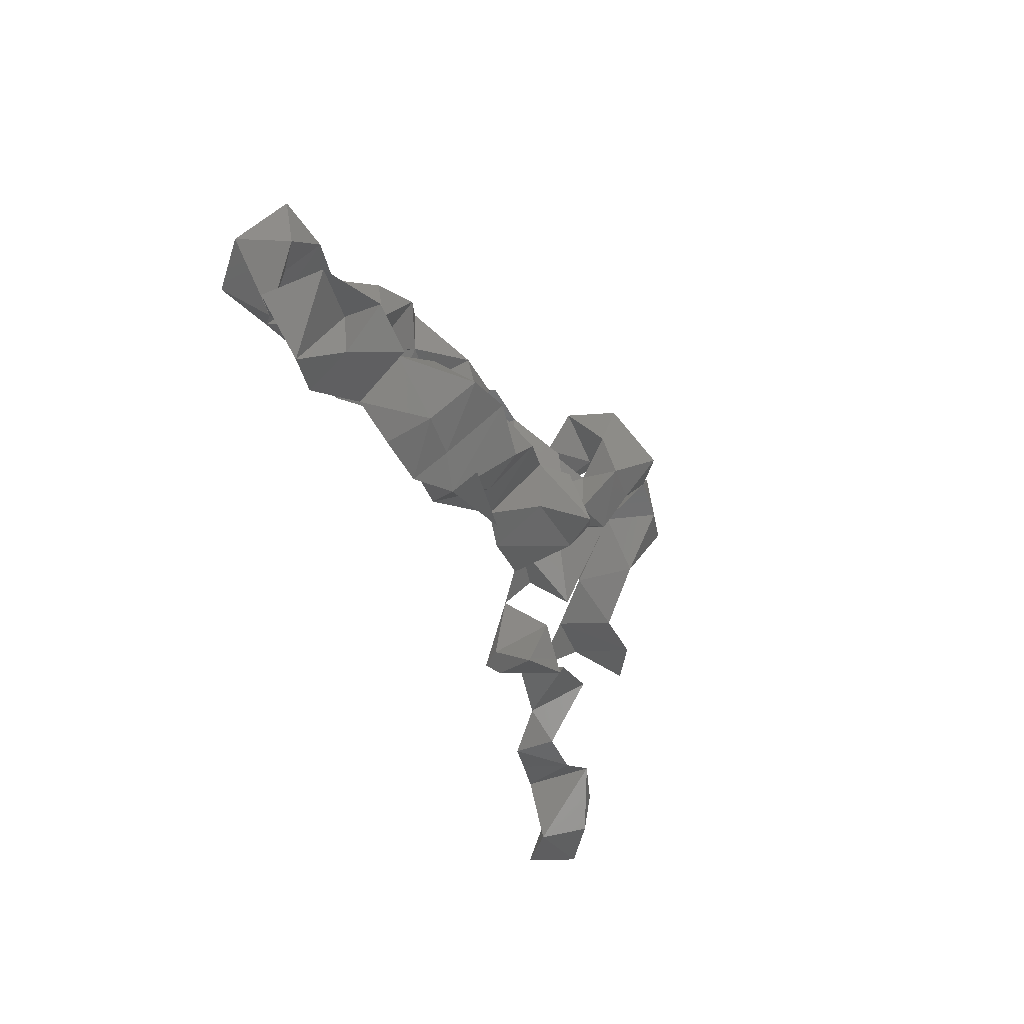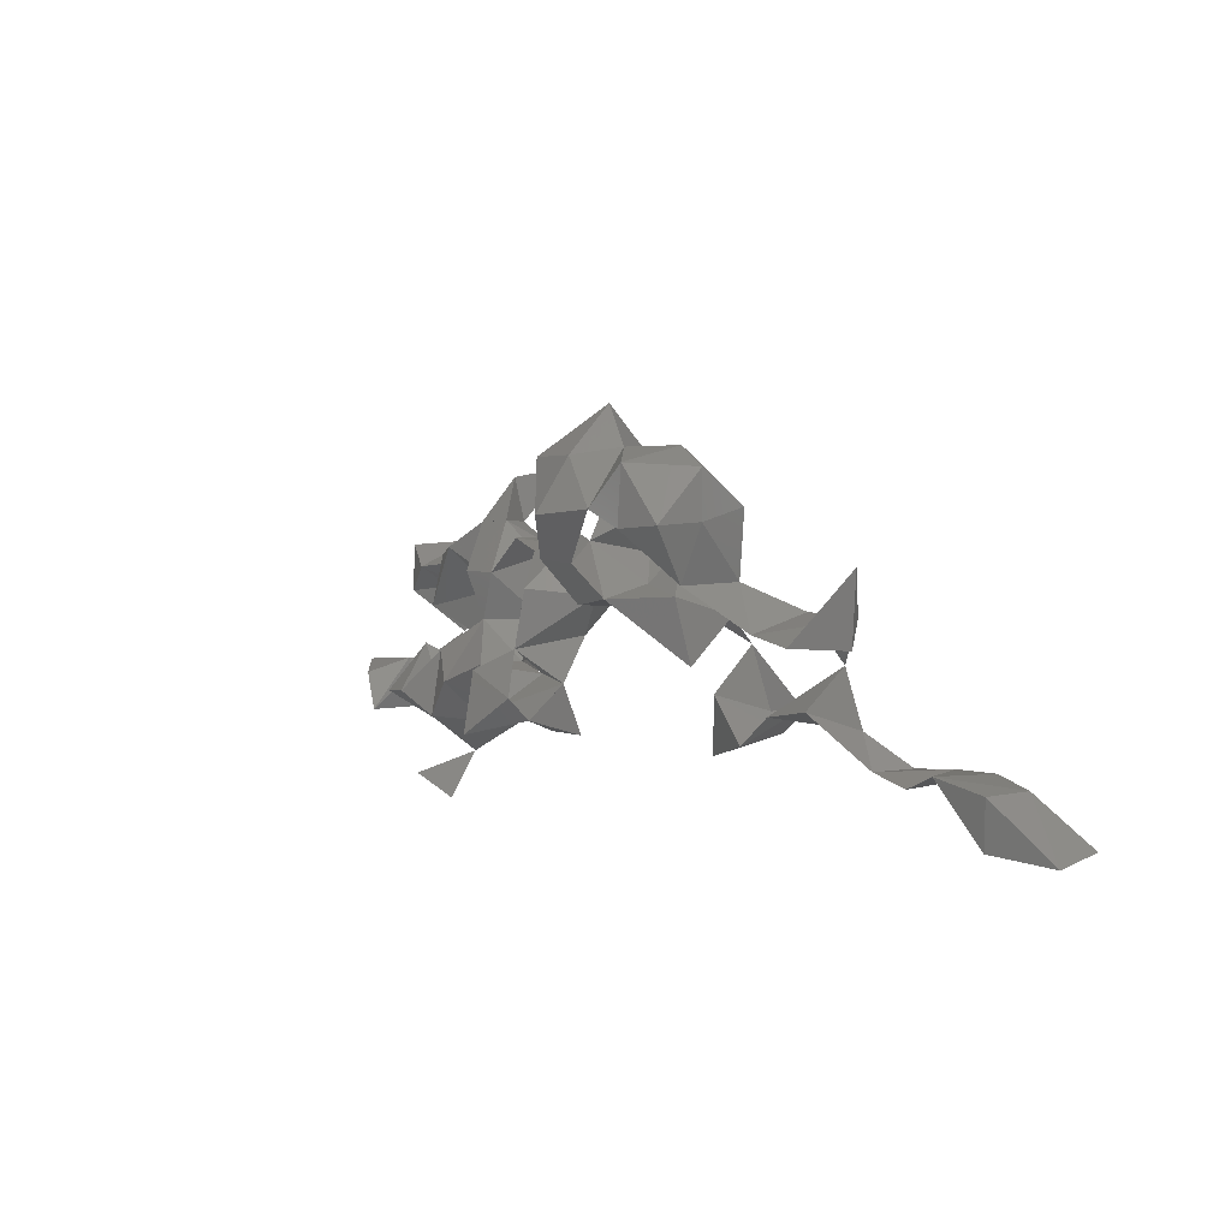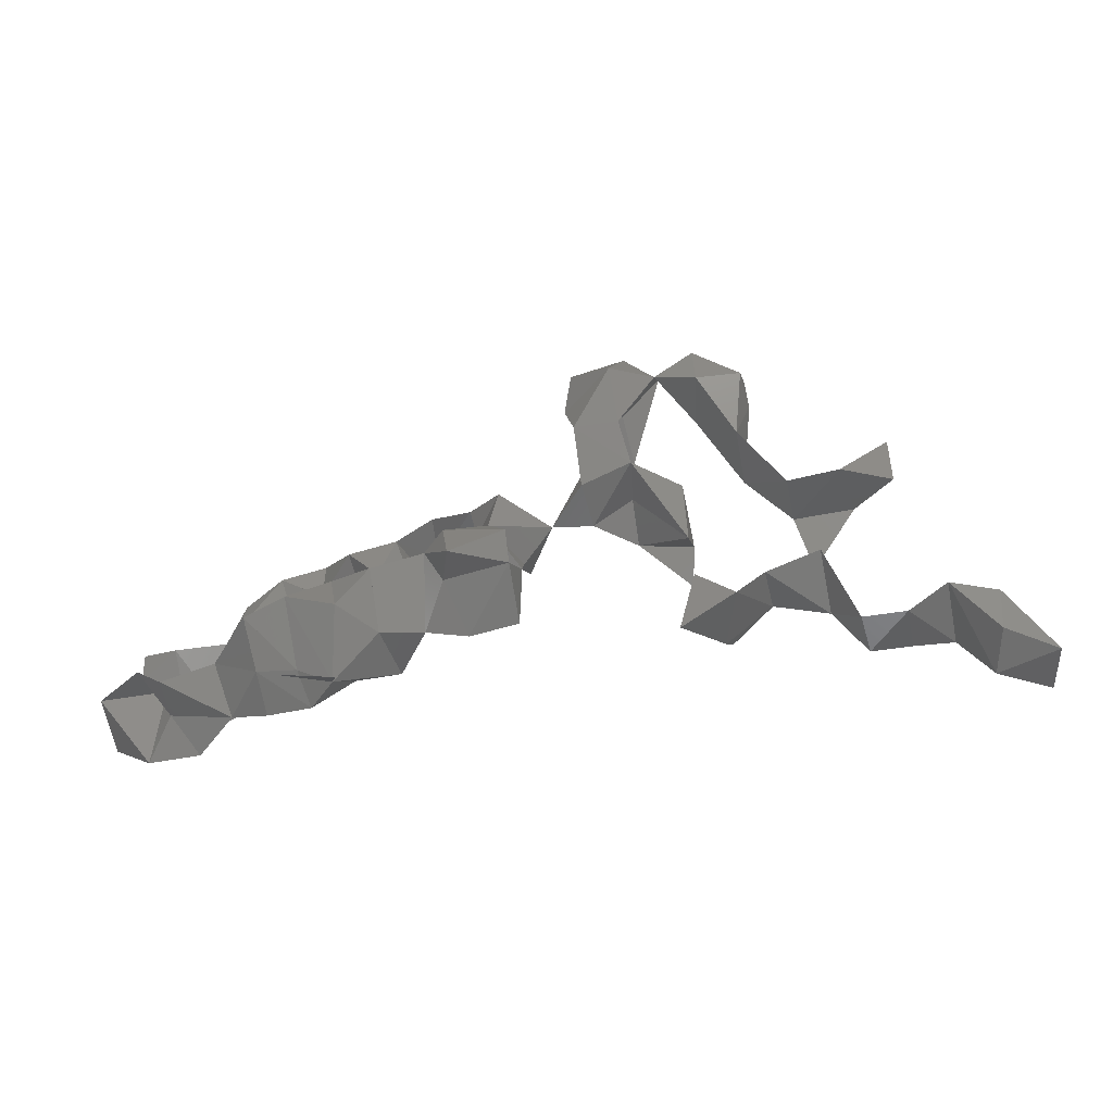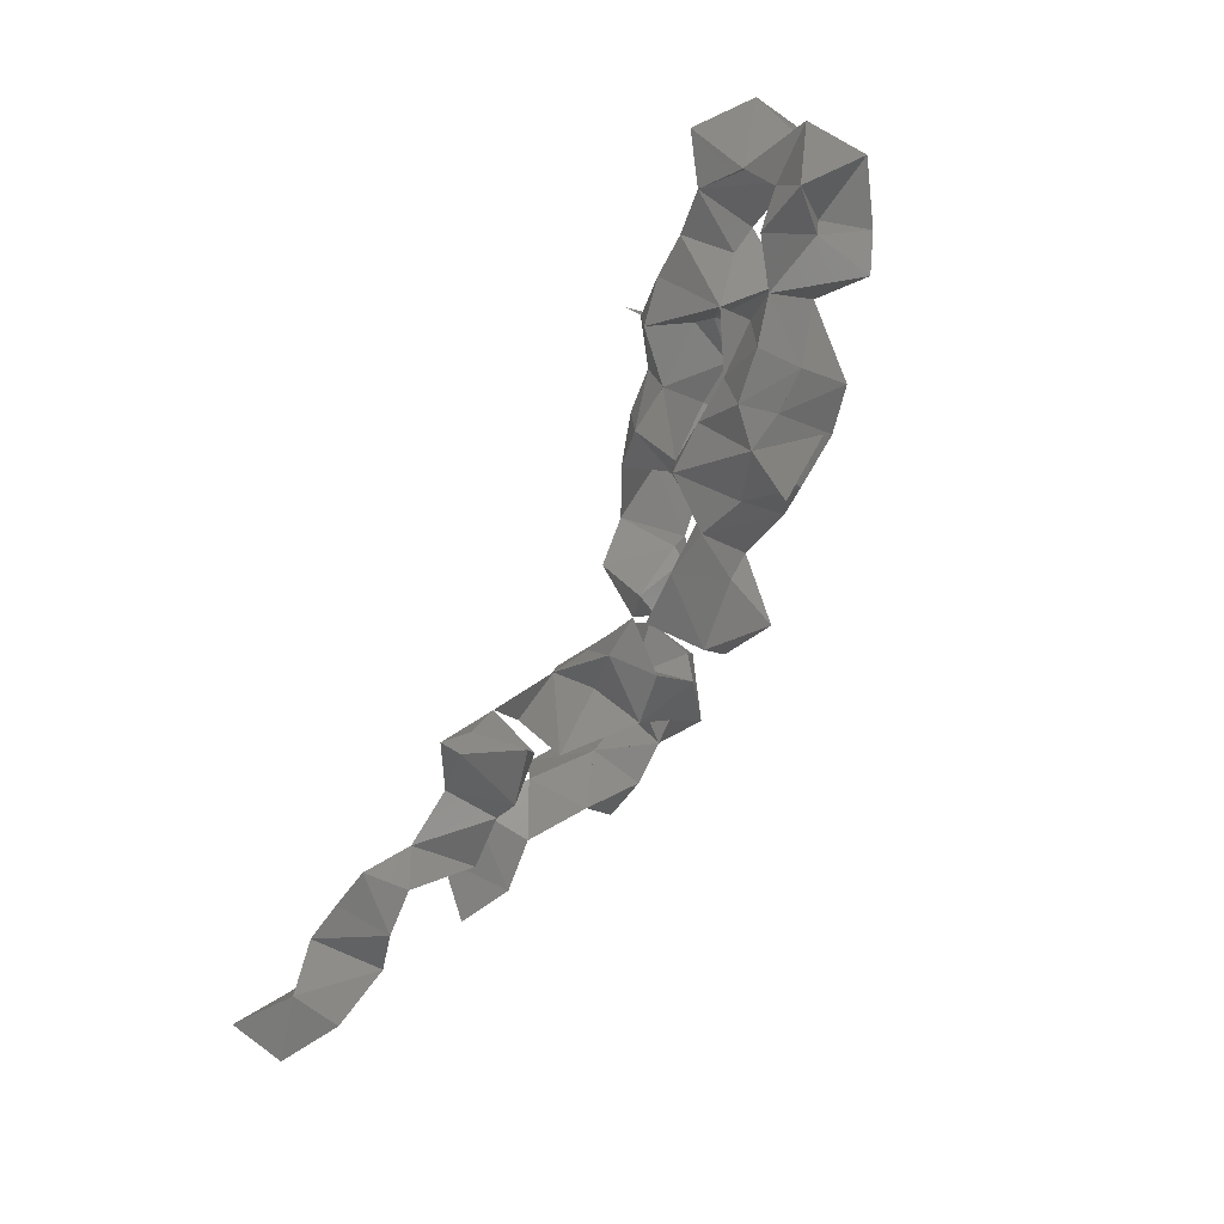
<metadata>
{"format":"stl","ext":"stl","renderer":"f3d","projection":"perspective","resolution":1024,"background":"white","views":[{"elev":-41.4,"azim":109.9,"up":"+Y"},{"elev":7.8,"azim":-125.4,"up":"+Y"},{"elev":-51.6,"azim":-167.9,"up":"+Y"},{"elev":-74.3,"azim":62.4,"up":"+Y"}]}
</metadata>
<code>
# stl→obj: 159 verts, 825 faces
v 0.9401 -1.387 -2.078
v 0.07892 -0.7245 -1.811
v 1.123 -0.4286 -1.786
v 0.09188 -1.11 -1.437
v 1.212 -1.082 -1.284
v 1.532 -0.4357 -1.391
v 0.463 -0.05427 -1.445
v -1.838 1.508 -1.965
v -1.092 1.505 -1.997
v -1.814 2.228 -2.561
v -0.903 2.228 -1.819
v -1.946 0.9687 -1.472
v -1.079 0.7806 -1.321
v -1.322 1.75 -1.284
v -2.512 2.342 -2.145
v -3.95 2.216 -2.011
v -3.211 2.121 -2.139
v -3.173 3.024 -2.051
v -3.736 1.341 -1.45
v -3.992 2.228 -1.284
v -3.053 2.147 -1.231
v -3.965 2.98 -1.261
v -3.211 3.226 -1.046
v -2.512 3.183 -1.526
v -2.002 3.065 -2.114
v -1.814 2.596 -1.284
v -1.058 2.981 -2.026
v -0.9217 3.073 -1.155
v -1.871 3.766 -1.323
v 2.891 -2.843 -1.123
v 3.908 -2.594 -1.17
v 3.186 -2.176 -0.4732
v 0.1389 -1.452 -0.4403
v 0.9796 -1.52 -0.4026
v 0.01467 -0.5847 -0.8519
v 0.9796 -0.5818 -0.5946
v 1.678 -1.405 -0.534
v 1.678 -0.4762 -0.5254
v 2.935 -1.452 -1.458
v 3.773 -1.143 -1.535
v 3.177 -0.4221 -1.129
v 3.075 -0.785 -0.5927
v 3.773 -1.881 -0.5927
v 2.376 -0.8046 -1.554
v 2.376 -1.528 -0.7926
v 2.966 -0.5847 -0.5927
v 4.514 -1.261 -1.349
v 4.471 -1.761 -0.5927
v 4.492 -0.5114 -0.6306
v 5.332 -1.113 -0.3728
v 2.54 0.1186 -0.6977
v 0.3305 0.886 -1.348
v 0.09286 0.1186 -0.3877
v -0.4172 0.7861 -0.5491
v 0.8751 0.8218 -0.5927
v -1.814 1.123 -0.5927
v -1.116 0.7113 -0.4914
v -1.415 1.525 -0.2609
v -2.693 -0.01388 -0.4695
v -2.697 1.033 -0.7684
v 0.254 1.578 -0.5581
v 0.9796 1.365 -0.735
v -3.708 1.32 -0.4
v -3.801 2.379 -0.397
v -4.425 0.6847 -0.7685
v -1.872 2.216 -0.5513
v -0.9509 2.324 -0.7172
v -1.803 2.96 -0.55
v 2.276 -1.407 0.2494
v 3.075 -1.368 0.2723
v 3.675 -2.174 0.002351
v 3.773 -1.112 0.2208
v 6.029 -1.865 -0.7955
v 5.17 -1.744 0.306
v 6.169 -1.69 0.09813
v 6.566 -1.296 -0.6088
v 6.322 -1.064 0.09813
v 2.305 -0.5847 0.1973
v 4.471 -2.042 0.1291
v 4.663 -1.076 0.2696
v 7.418 -1.207 -0.04822
v 2.005 0.1186 0.09813
v -2.699 0.6766 0.28
v -1.778 0.7822 0.1367
v 0.1326 0.6751 0.2682
v 2.263 0.9027 -0.7233
v 3.109 0.8497 -0.662
v 2.077 1.132 0.09813
v 3.075 0.6271 0.09813
v -6.147 0.6513 -0.4568
v -5.306 0.6148 -0.8732
v -6.174 1.757 -0.4259
v -5.449 0.9555 0.2603
v -4.418 0.9264 0.2406
v -1.916 1.685 0.0229
v 0.7856 1.339 0.2908
v 2.985 1.647 0.03196
v 1.689 1.502 -0.6179
v 1.771 1.448 0.1951
v 3.773 0.7267 0.04376
v 3.792 1.554 0.07053
v 5.856 -1.962 0.8278
v 6.666 -2.135 0.6677
v 6.465 -1.195 0.8669
v -3.35 -1.112 -0.08185
v -2.371 -1.445 0.1894
v -2.697 -0.4501 -0.05095
v -3.013 -1.089 1.001
v -2.726 -0.7982 0.9882
v -3.842 -0.6209 0.00734
v -3.853 -0.4727 0.886
v 4.582 -0.6249 0.6923
v 7.437 -1.416 0.9396
v -4.783 -0.4017 -0.09055
v -4.78 -0.7816 0.9789
v -4.638 0.1552 0.7514
v -5.253 -1.259 0.7366
v -2.582 0.2092 0.7452
v 2.315 0.04132 0.8639
v 3.08 0.09547 0.7993
v 1.611 0.74 0.7188
v 2.376 1.021 0.9561
v 3.075 1.118 1.024
v 5.257 -0.009142 -0.03735
v 4.471 1.088 -0.1773
v 5.178 0.8732 0.1275
v 4.305 0.3105 0.5877
v 5.28 0.2344 0.789
v 5.702 0.6603 0.684
v 4.089 0.5411 0.789
v 3.711 1.525 0.8573
v 3.823 2.276 0.7461
v -7.397 -1.996 0.7843
v -7.496 -1.199 0.6889
v -6.703 -1.042 0.4875
v -8.258 -2.116 1.31
v -7.202 -2.133 1.609
v -7.472 -1.231 1.532
v -6.703 -1.15 1.699
v -6.004 -1.364 0.6747
v -6.004 -1.191 1.597
v -5.305 -1.287 1.481
v -3.098 -0.7681 1.321
v 6.445 -0.7059 1.336
v 3.747 0.0677 1.465
v 4.471 0.2072 1.621
v 5.17 0.002514 1.627
v 3.762 0.857 1.518
v 5.868 -0.1831 1.722
v 5.786 0.9095 1.555
v 7.16 0.01078 0.692
v 6.567 0.5143 0.5155
v 7.274 0.8311 0.7921
v 6.567 0.1186 1.096
v 7.375 0.1772 1.57
v 6.621 0.9196 1.559
v 3.581 2.425 1.679
v -8.088 -2.034 2.204
v 6.563 0.1014 2.202
f 1 2 3
f 1 2 4
f 1 2 5
f 1 3 4
f 1 3 5
f 1 3 6
f 1 4 5
f 1 5 6
f 2 3 4
f 2 3 5
f 2 3 7
f 2 4 5
f 3 4 5
f 3 5 6
f 8 9 10
f 8 9 11
f 8 9 12
f 8 9 13
f 8 9 14
f 8 15 10
f 8 10 11
f 8 10 14
f 8 11 14
f 8 12 13
f 8 12 14
f 8 13 14
f 9 10 11
f 9 10 14
f 9 11 14
f 9 12 13
f 9 12 14
f 9 13 14
f 16 17 18
f 16 17 19
f 16 17 20
f 16 17 21
f 16 17 22
f 16 17 23
f 16 18 20
f 16 18 21
f 16 18 22
f 16 18 23
f 16 19 20
f 16 19 21
f 16 20 21
f 16 20 22
f 16 20 23
f 16 21 22
f 16 21 23
f 16 22 23
f 17 15 18
f 17 15 21
f 17 15 23
f 17 15 24
f 17 18 20
f 17 18 21
f 17 18 22
f 17 18 23
f 17 18 24
f 17 19 20
f 17 19 21
f 17 20 21
f 17 20 22
f 17 20 23
f 17 21 22
f 17 21 23
f 17 21 24
f 17 22 23
f 17 23 24
f 15 10 25
f 15 10 24
f 15 10 26
f 15 18 21
f 15 18 23
f 15 18 24
f 15 25 24
f 15 25 26
f 15 21 23
f 15 21 24
f 15 23 24
f 15 24 26
f 10 11 25
f 10 11 27
f 10 11 14
f 10 11 26
f 10 11 28
f 10 25 27
f 10 25 24
f 10 25 26
f 10 25 28
f 10 27 26
f 10 27 28
f 10 24 26
f 10 26 28
f 11 25 27
f 11 25 26
f 11 25 28
f 11 27 26
f 11 27 28
f 11 26 28
f 18 20 21
f 18 20 22
f 18 20 23
f 18 21 22
f 18 21 23
f 18 21 24
f 18 22 23
f 18 23 24
f 25 27 26
f 25 27 28
f 25 27 29
f 25 24 26
f 25 24 29
f 25 26 28
f 25 26 29
f 25 28 29
f 27 26 28
f 27 26 29
f 27 28 29
f 30 31 32
f 4 5 33
f 4 5 34
f 4 5 35
f 4 5 36
f 4 33 34
f 4 33 35
f 4 33 36
f 4 34 35
f 4 34 36
f 4 35 36
f 5 6 34
f 5 6 37
f 5 6 36
f 5 6 38
f 5 33 34
f 5 33 35
f 5 33 36
f 5 34 37
f 5 34 35
f 5 34 36
f 5 34 38
f 5 37 36
f 5 37 38
f 5 35 36
f 5 36 38
f 39 40 41
f 39 40 32
f 39 40 42
f 39 40 43
f 39 44 41
f 39 44 45
f 39 44 42
f 39 44 46
f 39 41 45
f 39 41 42
f 39 41 43
f 39 41 46
f 39 32 45
f 39 32 42
f 39 32 43
f 39 45 42
f 39 45 46
f 39 42 43
f 39 42 46
f 40 47 43
f 40 47 48
f 40 47 49
f 40 41 42
f 40 41 43
f 40 32 42
f 40 32 43
f 40 42 43
f 40 43 48
f 40 43 49
f 40 48 49
f 47 43 48
f 47 43 49
f 47 48 50
f 47 48 49
f 47 50 49
f 6 44 37
f 6 44 45
f 6 44 38
f 6 44 46
f 6 44 51
f 6 34 37
f 6 34 36
f 6 34 38
f 6 37 45
f 6 37 36
f 6 37 38
f 6 37 46
f 6 45 38
f 6 45 46
f 6 36 38
f 6 38 46
f 6 38 51
f 6 46 51
f 44 41 45
f 44 41 42
f 44 41 46
f 44 41 51
f 44 37 45
f 44 37 38
f 44 37 46
f 44 45 42
f 44 45 38
f 44 45 46
f 44 42 46
f 44 38 46
f 44 38 51
f 44 46 51
f 41 45 42
f 41 45 46
f 41 42 43
f 41 42 46
f 41 46 51
f 7 52 53
f 7 52 54
f 7 52 55
f 7 35 36
f 7 35 53
f 7 36 53
f 7 53 54
f 7 53 55
f 7 54 55
f 12 13 14
f 12 13 56
f 12 13 57
f 12 13 58
f 12 14 56
f 12 14 57
f 12 14 58
f 12 59 60
f 12 59 56
f 12 60 56
f 12 56 57
f 12 56 58
f 12 57 58
f 13 14 56
f 13 14 57
f 13 14 54
f 13 14 58
f 13 56 57
f 13 56 58
f 13 57 54
f 13 57 58
f 13 54 58
f 52 53 54
f 52 53 55
f 52 54 55
f 52 54 61
f 52 55 61
f 52 55 62
f 52 61 62
f 19 20 21
f 19 20 63
f 19 20 64
f 19 21 63
f 19 21 64
f 19 65 63
f 19 63 64
f 14 56 57
f 14 56 58
f 14 57 54
f 14 57 58
f 14 54 58
f 14 58 66
f 14 58 67
f 14 66 67
f 20 21 22
f 20 21 23
f 20 21 63
f 20 21 64
f 20 22 23
f 20 22 64
f 20 23 64
f 20 63 64
f 21 22 23
f 21 22 64
f 21 23 24
f 21 23 64
f 21 63 64
f 22 23 64
f 24 26 29
f 24 26 66
f 24 26 68
f 24 29 68
f 24 66 68
f 26 28 29
f 26 28 66
f 26 28 67
f 26 28 68
f 26 29 68
f 26 66 67
f 26 66 68
f 26 67 68
f 28 29 68
f 28 66 67
f 28 66 68
f 28 67 68
f 32 45 42
f 32 45 69
f 32 45 70
f 32 42 43
f 32 42 71
f 32 42 69
f 32 42 70
f 32 42 72
f 32 43 71
f 32 43 70
f 32 43 72
f 32 71 70
f 32 71 72
f 32 69 70
f 32 70 72
f 73 50 74
f 73 50 75
f 73 76 75
f 73 76 77
f 73 74 75
f 73 75 77
f 33 34 35
f 33 34 36
f 33 35 36
f 34 37 36
f 34 37 38
f 34 35 36
f 34 36 38
f 37 45 38
f 37 45 46
f 37 45 69
f 37 45 78
f 37 36 38
f 37 38 46
f 37 38 69
f 37 38 78
f 37 46 69
f 37 46 78
f 37 69 78
f 45 42 46
f 45 42 69
f 45 42 70
f 45 42 78
f 45 38 46
f 45 38 69
f 45 38 78
f 45 46 69
f 45 46 70
f 45 46 78
f 45 69 70
f 45 69 78
f 45 70 78
f 42 43 71
f 42 43 70
f 42 43 72
f 42 46 69
f 42 46 70
f 42 46 78
f 42 71 70
f 42 71 72
f 42 69 70
f 42 69 78
f 42 70 72
f 42 70 78
f 43 48 49
f 43 48 71
f 43 48 79
f 43 48 72
f 43 48 80
f 43 49 72
f 43 49 80
f 43 71 79
f 43 71 70
f 43 71 72
f 43 71 80
f 43 79 72
f 43 79 80
f 43 70 72
f 43 72 80
f 48 50 49
f 48 50 79
f 48 50 74
f 48 50 80
f 48 49 72
f 48 49 80
f 48 71 79
f 48 71 72
f 48 71 80
f 48 79 74
f 48 79 72
f 48 79 80
f 48 74 80
f 48 72 80
f 50 49 80
f 50 79 74
f 50 79 80
f 50 74 75
f 50 74 80
f 76 75 77
f 76 77 81
f 35 36 53
f 38 46 51
f 38 46 69
f 38 46 78
f 38 46 82
f 38 51 78
f 38 51 82
f 38 69 78
f 38 78 82
f 46 51 78
f 46 51 82
f 46 69 70
f 46 69 78
f 46 70 78
f 46 78 82
f 49 72 80
f 59 60 56
f 59 60 83
f 59 60 84
f 59 56 83
f 59 56 84
f 59 83 84
f 53 54 55
f 53 54 85
f 53 55 85
f 51 86 87
f 51 86 82
f 51 86 88
f 51 86 89
f 51 87 82
f 51 87 88
f 51 87 89
f 51 78 82
f 51 82 88
f 51 82 89
f 51 88 89
f 90 91 92
f 90 91 93
f 90 92 93
f 91 65 93
f 91 65 94
f 91 92 93
f 91 93 94
f 65 63 94
f 65 93 94
f 60 56 83
f 60 56 84
f 60 56 95
f 60 83 84
f 60 83 95
f 60 84 95
f 56 57 58
f 56 57 84
f 56 57 95
f 56 58 84
f 56 58 95
f 56 83 84
f 56 83 95
f 56 84 95
f 57 54 58
f 57 58 84
f 57 58 95
f 57 84 95
f 54 55 61
f 54 55 85
f 54 61 85
f 55 61 62
f 55 61 85
f 55 61 96
f 55 62 85
f 55 62 96
f 55 85 96
f 86 87 82
f 86 87 88
f 86 87 89
f 86 87 97
f 86 98 88
f 86 98 99
f 86 82 88
f 86 82 89
f 86 88 89
f 86 88 99
f 86 88 97
f 86 89 97
f 87 82 88
f 87 82 89
f 87 88 89
f 87 88 97
f 87 89 100
f 87 89 97
f 87 89 101
f 87 100 97
f 87 100 101
f 87 97 101
f 58 66 67
f 58 66 95
f 58 67 95
f 58 84 95
f 61 62 85
f 61 62 96
f 61 85 96
f 62 98 96
f 62 98 99
f 62 85 96
f 62 96 99
f 98 88 99
f 98 96 99
f 66 67 68
f 66 67 95
f 71 79 72
f 71 79 80
f 71 70 72
f 71 72 80
f 79 74 80
f 79 72 80
f 74 75 102
f 75 77 102
f 75 77 103
f 75 77 104
f 75 102 103
f 75 102 104
f 75 103 104
f 105 106 107
f 105 106 108
f 105 106 109
f 105 110 108
f 105 110 111
f 105 107 108
f 105 107 109
f 105 108 111
f 105 108 109
f 106 107 108
f 106 107 109
f 106 108 109
f 69 70 78
f 72 80 112
f 77 81 103
f 77 81 104
f 77 81 113
f 77 102 103
f 77 102 104
f 77 103 104
f 77 103 113
f 77 104 113
f 81 103 104
f 81 103 113
f 81 104 113
f 114 110 115
f 114 110 111
f 114 110 116
f 114 117 115
f 114 115 111
f 114 115 116
f 114 111 116
f 110 108 111
f 110 115 111
f 110 115 116
f 110 111 116
f 107 108 109
f 107 109 118
f 78 82 119
f 78 82 120
f 78 119 120
f 82 88 89
f 82 88 119
f 82 88 120
f 82 88 121
f 82 88 122
f 82 88 123
f 82 89 119
f 82 89 120
f 82 89 122
f 82 89 123
f 82 119 120
f 82 119 121
f 82 119 122
f 82 119 123
f 82 120 122
f 82 120 123
f 82 121 122
f 82 122 123
f 124 125 126
f 124 125 127
f 124 125 128
f 124 126 127
f 124 126 128
f 124 126 129
f 124 112 127
f 124 112 128
f 124 127 128
f 124 128 129
f 93 94 116
f 83 84 95
f 83 84 118
f 88 89 97
f 88 89 119
f 88 89 120
f 88 89 122
f 88 89 123
f 88 99 121
f 88 99 122
f 88 97 122
f 88 97 123
f 88 119 120
f 88 119 121
f 88 119 122
f 88 119 123
f 88 120 122
f 88 120 123
f 88 121 122
f 88 122 123
f 89 100 97
f 89 100 101
f 89 100 120
f 89 100 123
f 89 100 130
f 89 100 131
f 89 97 101
f 89 97 122
f 89 97 123
f 89 97 130
f 89 97 131
f 89 101 123
f 89 101 130
f 89 101 131
f 89 119 120
f 89 119 122
f 89 119 123
f 89 120 122
f 89 120 123
f 89 120 130
f 89 122 123
f 89 123 130
f 89 123 131
f 89 130 131
f 100 125 101
f 100 125 127
f 100 125 130
f 100 125 131
f 100 97 101
f 100 97 123
f 100 97 130
f 100 97 131
f 100 101 123
f 100 101 130
f 100 101 131
f 100 120 123
f 100 120 130
f 100 127 130
f 100 123 130
f 100 123 131
f 100 130 131
f 125 126 127
f 125 126 128
f 125 101 130
f 125 101 131
f 125 127 128
f 125 127 130
f 125 130 131
f 126 127 128
f 126 128 129
f 96 99 121
f 99 121 122
f 97 101 123
f 97 101 130
f 97 101 131
f 97 101 132
f 97 122 123
f 97 123 130
f 97 123 131
f 97 130 131
f 97 131 132
f 101 123 130
f 101 123 131
f 101 130 131
f 101 131 132
f 133 134 135
f 133 134 136
f 133 134 137
f 133 134 138
f 133 134 139
f 133 135 137
f 133 135 138
f 133 135 139
f 133 136 137
f 133 136 138
f 133 137 138
f 133 137 139
f 133 138 139
f 102 103 104
f 103 104 113
f 134 135 137
f 134 135 138
f 134 135 139
f 134 136 137
f 134 136 138
f 134 137 138
f 134 137 139
f 134 138 139
f 135 140 139
f 135 140 141
f 135 137 138
f 135 137 139
f 135 138 139
f 135 139 141
f 140 117 141
f 140 117 142
f 140 139 141
f 140 141 142
f 117 115 142
f 117 141 142
f 108 111 143
f 108 109 143
f 104 113 144
f 115 111 116
f 109 118 143
f 112 127 128
f 112 127 145
f 112 127 146
f 112 127 147
f 112 128 146
f 112 128 147
f 112 145 146
f 112 146 147
f 119 120 122
f 119 120 123
f 119 121 122
f 119 122 123
f 120 122 123
f 120 123 130
f 120 123 145
f 120 123 148
f 120 130 145
f 120 130 148
f 120 145 148
f 127 128 146
f 127 128 147
f 127 130 145
f 127 130 146
f 127 130 148
f 127 145 146
f 127 145 148
f 127 146 147
f 127 146 148
f 128 129 147
f 128 129 149
f 128 129 150
f 128 146 147
f 128 147 149
f 128 147 150
f 128 149 150
f 151 152 153
f 151 152 154
f 151 152 155
f 151 152 156
f 151 153 154
f 151 153 155
f 151 153 156
f 151 144 154
f 151 144 155
f 151 154 155
f 151 154 156
f 151 155 156
f 123 130 131
f 123 130 145
f 123 130 148
f 123 131 148
f 123 145 148
f 130 131 148
f 130 145 146
f 130 145 148
f 130 146 148
f 129 152 149
f 129 152 154
f 129 152 150
f 129 152 156
f 129 147 149
f 129 147 150
f 129 149 154
f 129 149 150
f 129 149 156
f 129 154 150
f 129 154 156
f 129 150 156
f 152 153 154
f 152 153 155
f 152 153 156
f 152 149 154
f 152 149 150
f 152 149 156
f 152 154 155
f 152 154 150
f 152 154 156
f 152 155 156
f 152 150 156
f 153 154 155
f 153 154 156
f 153 155 156
f 131 132 157
f 136 137 138
f 136 137 158
f 136 138 158
f 137 138 139
f 137 138 158
f 144 149 154
f 144 149 159
f 144 154 155
f 144 154 159
f 144 155 159
f 145 146 148
f 147 149 150
f 149 154 150
f 149 154 156
f 149 154 159
f 149 150 156
f 149 150 159
f 149 156 159
f 154 155 156
f 154 155 159
f 154 150 156
f 154 150 159
f 154 156 159
f 155 156 159
f 150 156 159

</code>
